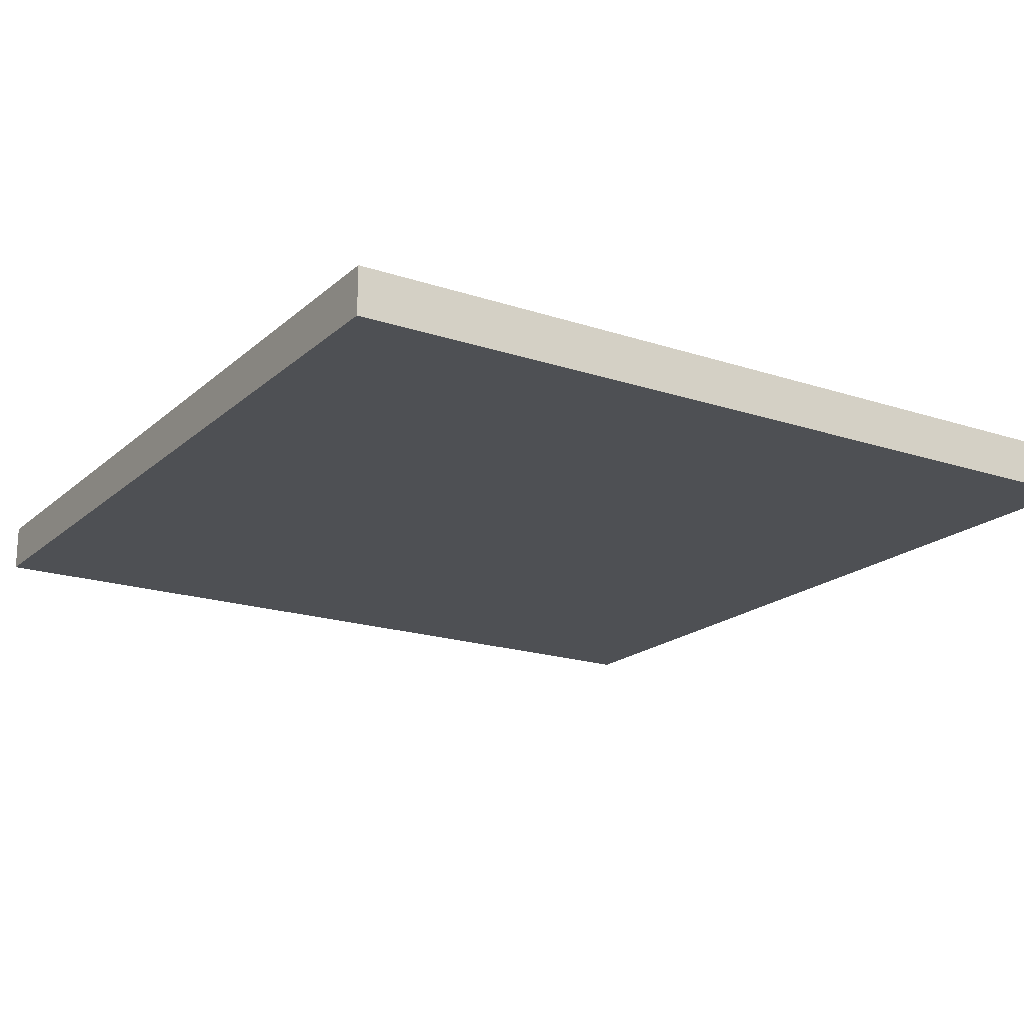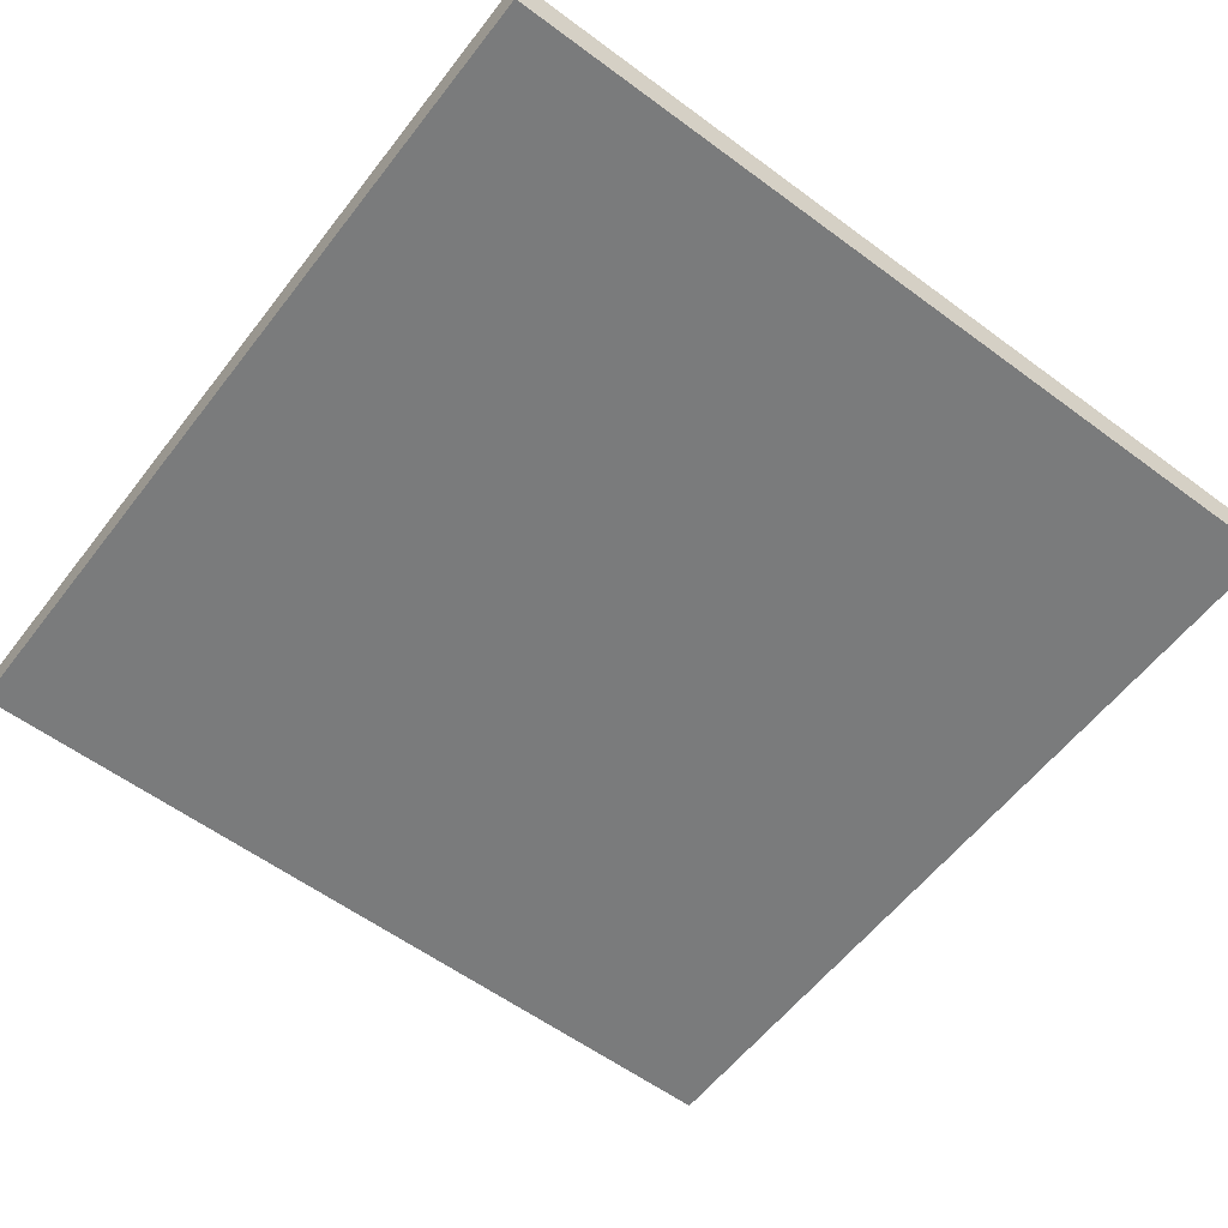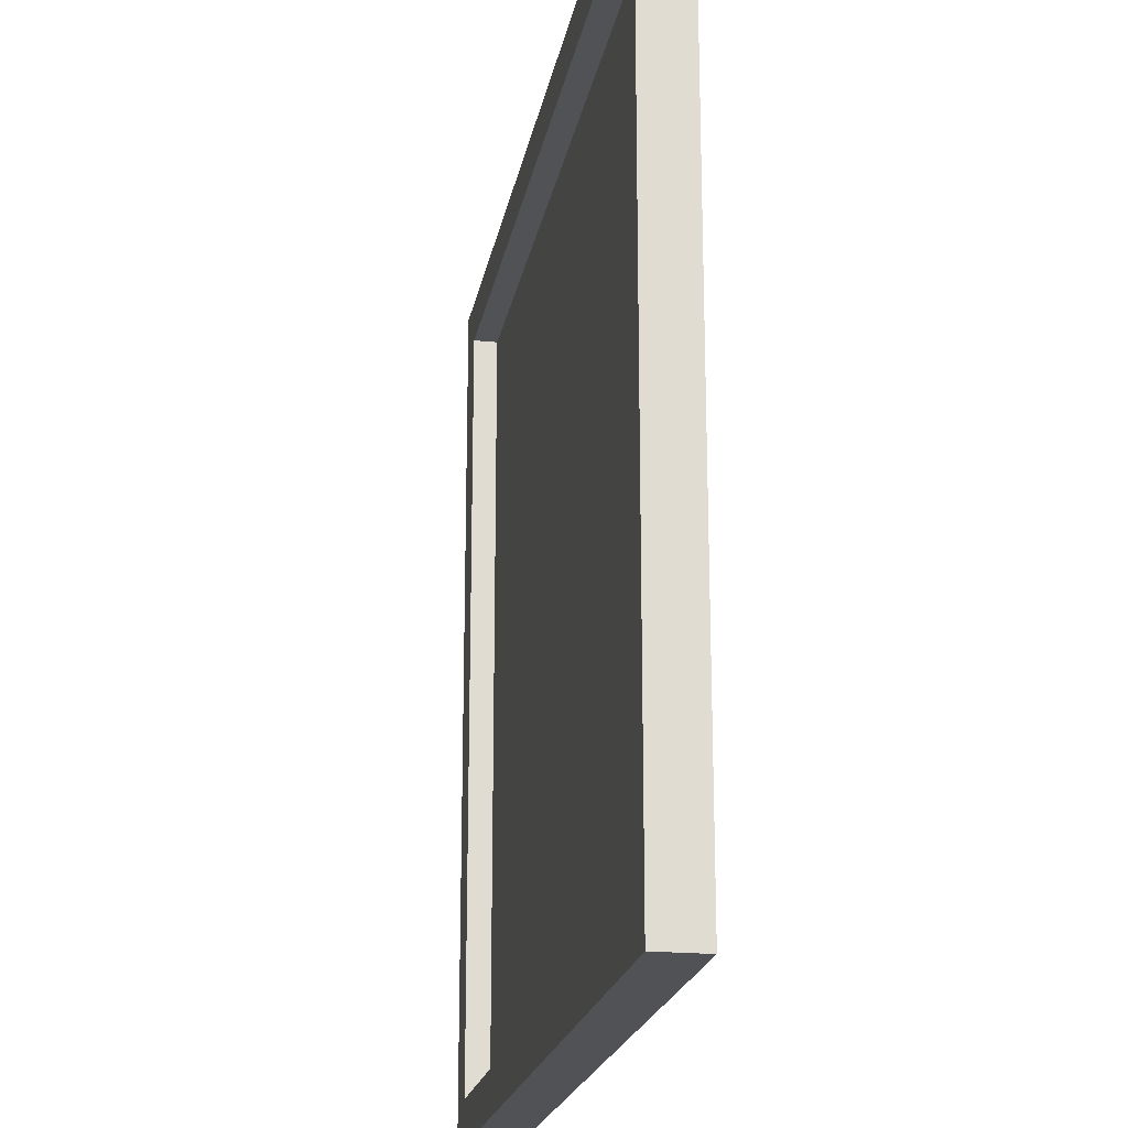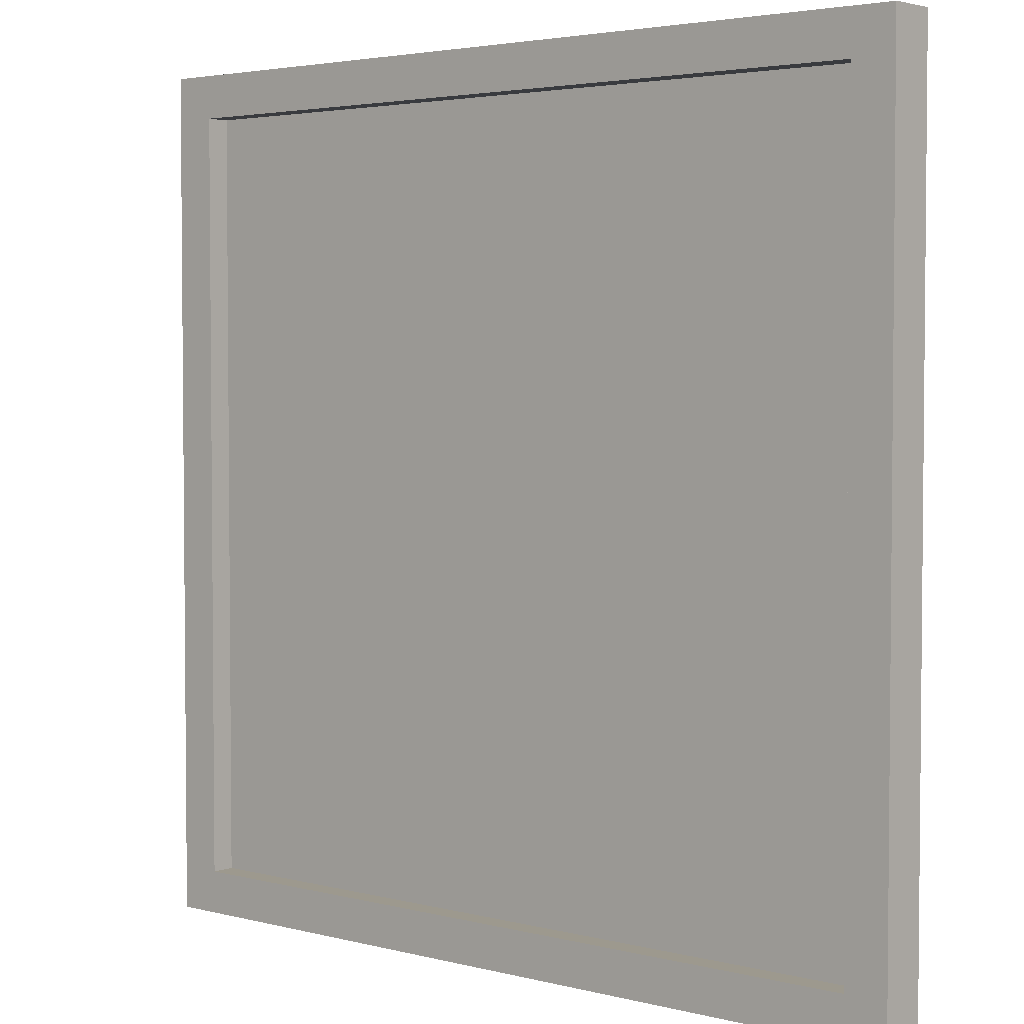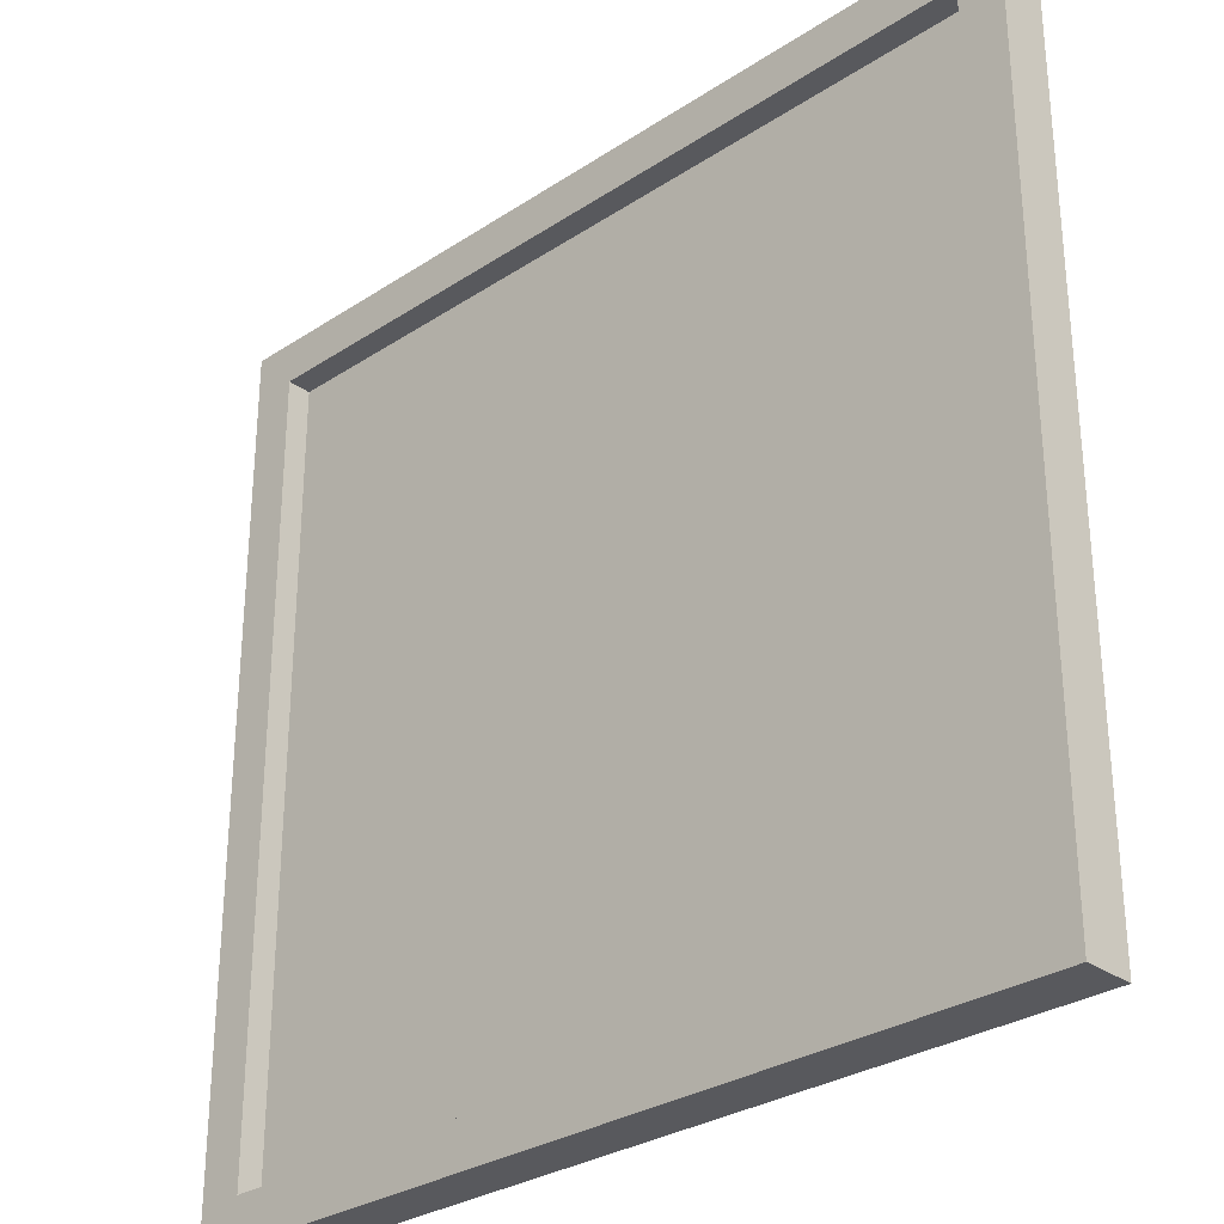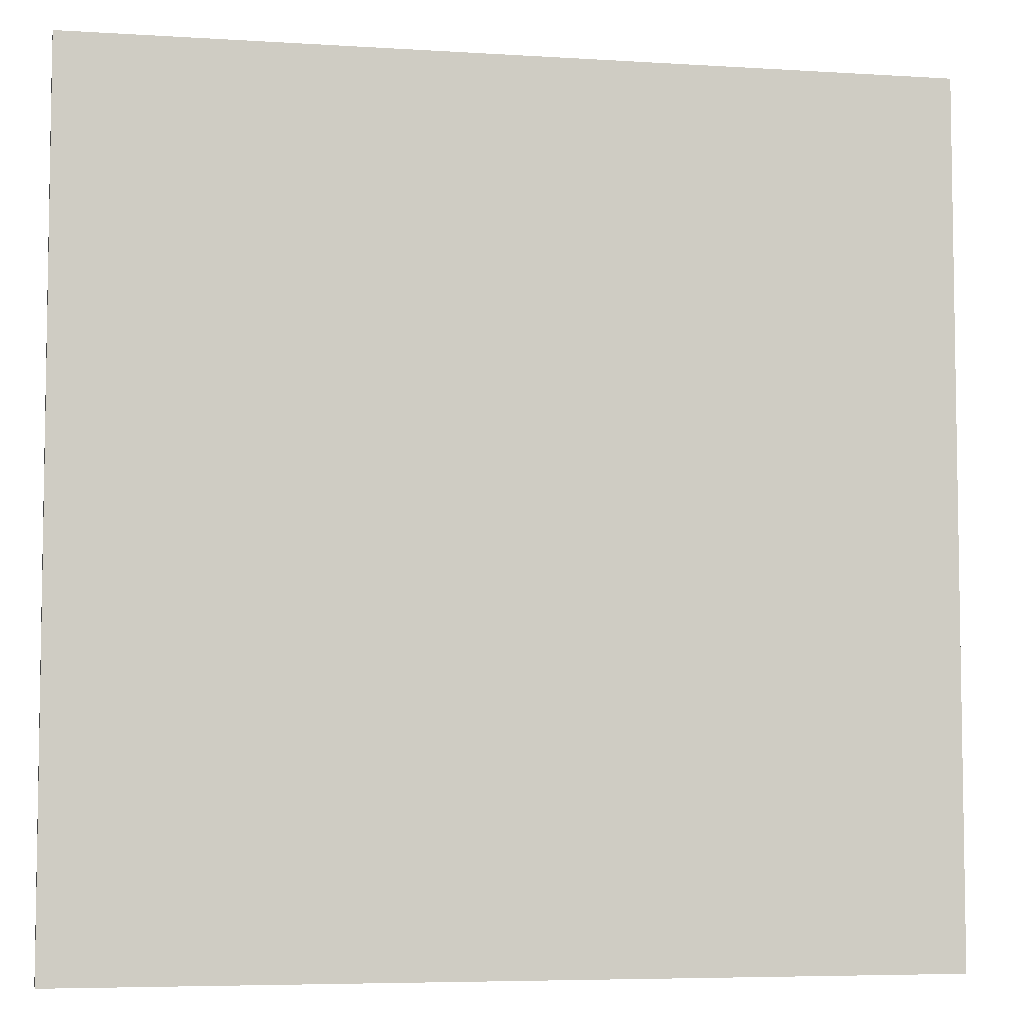
<metadata>
{"format":"obj","ext":"obj","renderer":"f3d","projection":"perspective","resolution":1024,"background":"white","views":[{"elev":-18.9,"azim":57.7,"up":"+Y"},{"elev":-58.3,"azim":52.6,"up":"+Y"},{"elev":-20.7,"azim":-100.2,"up":"+Z"},{"elev":3.4,"azim":-139.1,"up":"+Z"},{"elev":-29.8,"azim":-136.2,"up":"+Z"},{"elev":-5.8,"azim":-10.9,"up":"+Z"}]}
</metadata>
<code>
o Cube
v 0.81 1.1 -0.81
v 0.9 1 -0.9
v 0.81 1.1 0.81
v 0.9 1 0.9
v -0.81 1.1 -0.81
v -0.9 1 -0.9
v -0.81 1.1 0.81
v -0.9 1 0.9
v 0.9 1.1 0.9
v -0.9 1.1 0.9
v 0.9 1.1 -0.9
v -0.9 1.1 -0.9
v 0.81 1.05 0.81
v -0.81 1.05 0.81
v 0.81 1.05 -0.81
v -0.81 1.05 -0.81
f 7 16 5
f 9 8 4
f 10 6 8
f 2 8 6
f 11 4 2
f 12 2 6
f 7 9 3
f 3 11 1
f 5 10 7
f 1 12 5
f 16 13 15
f 3 14 7
f 5 15 1
f 1 13 3
f 7 14 16
f 9 10 8
f 10 12 6
f 2 4 8
f 11 9 4
f 12 11 2
f 7 10 9
f 3 9 11
f 5 12 10
f 1 11 12
f 16 14 13
f 3 13 14
f 5 16 15
f 1 15 13

</code>
